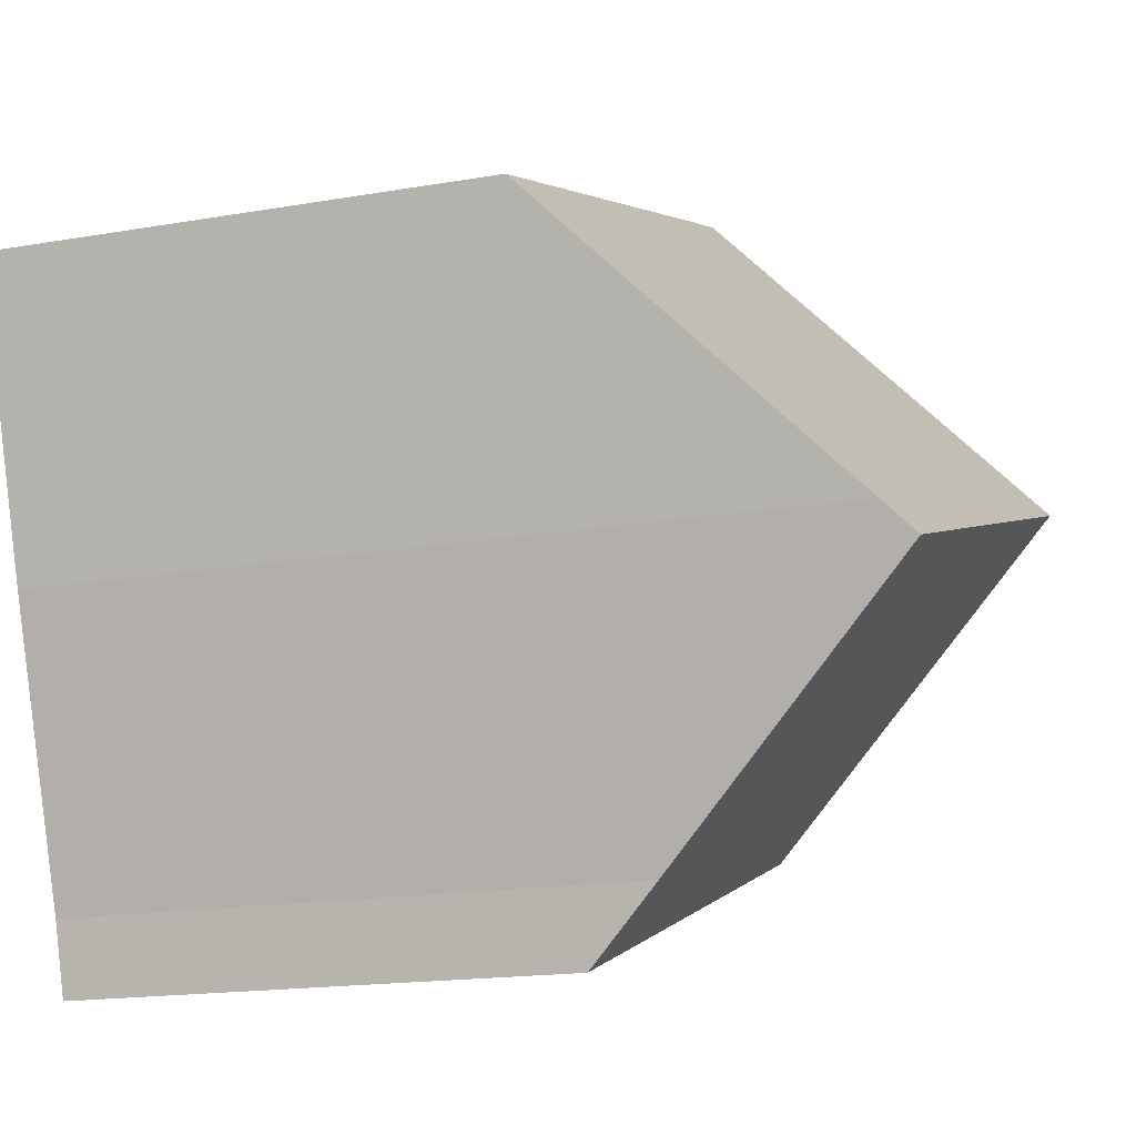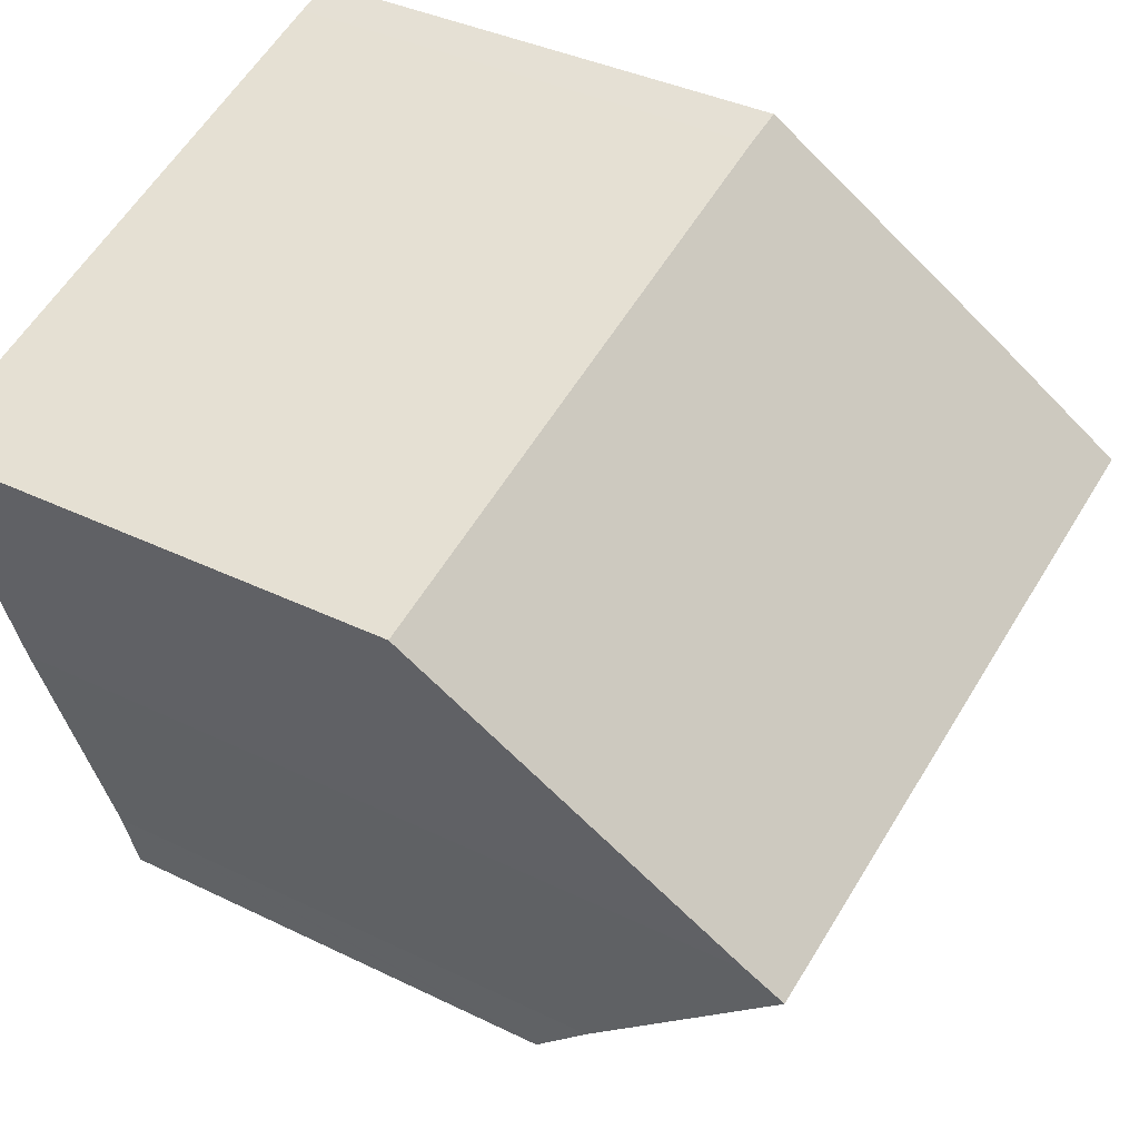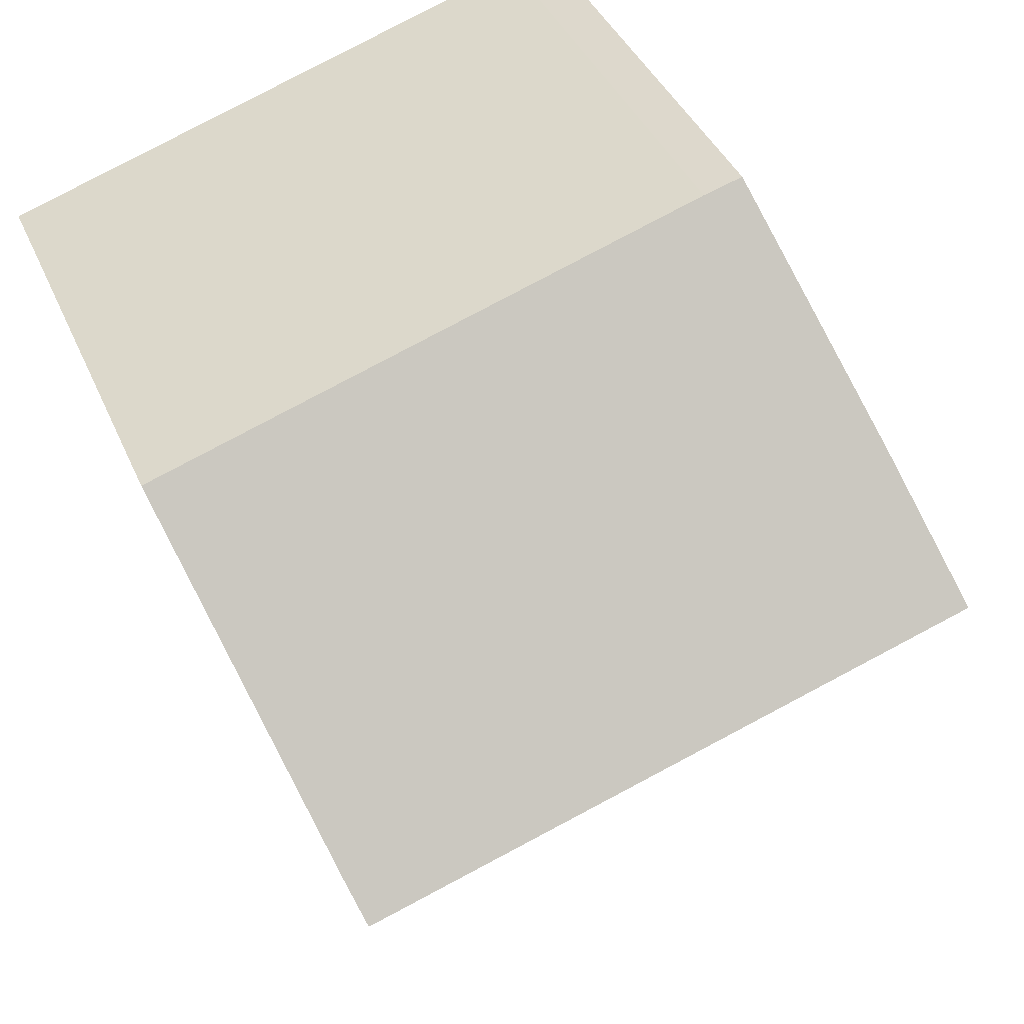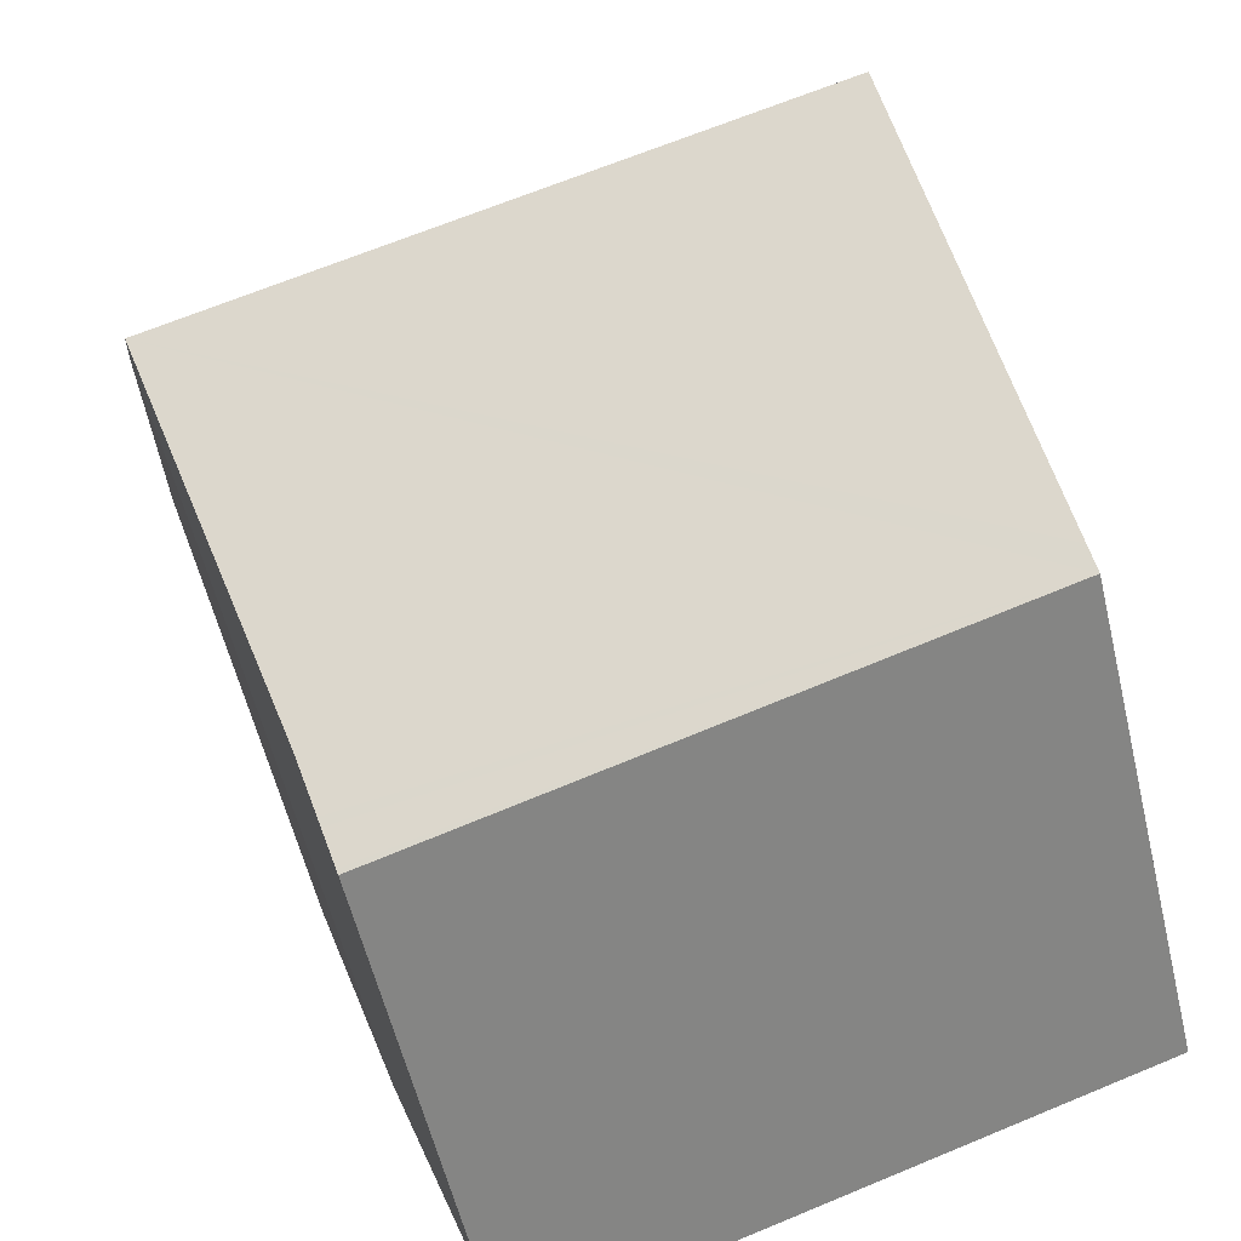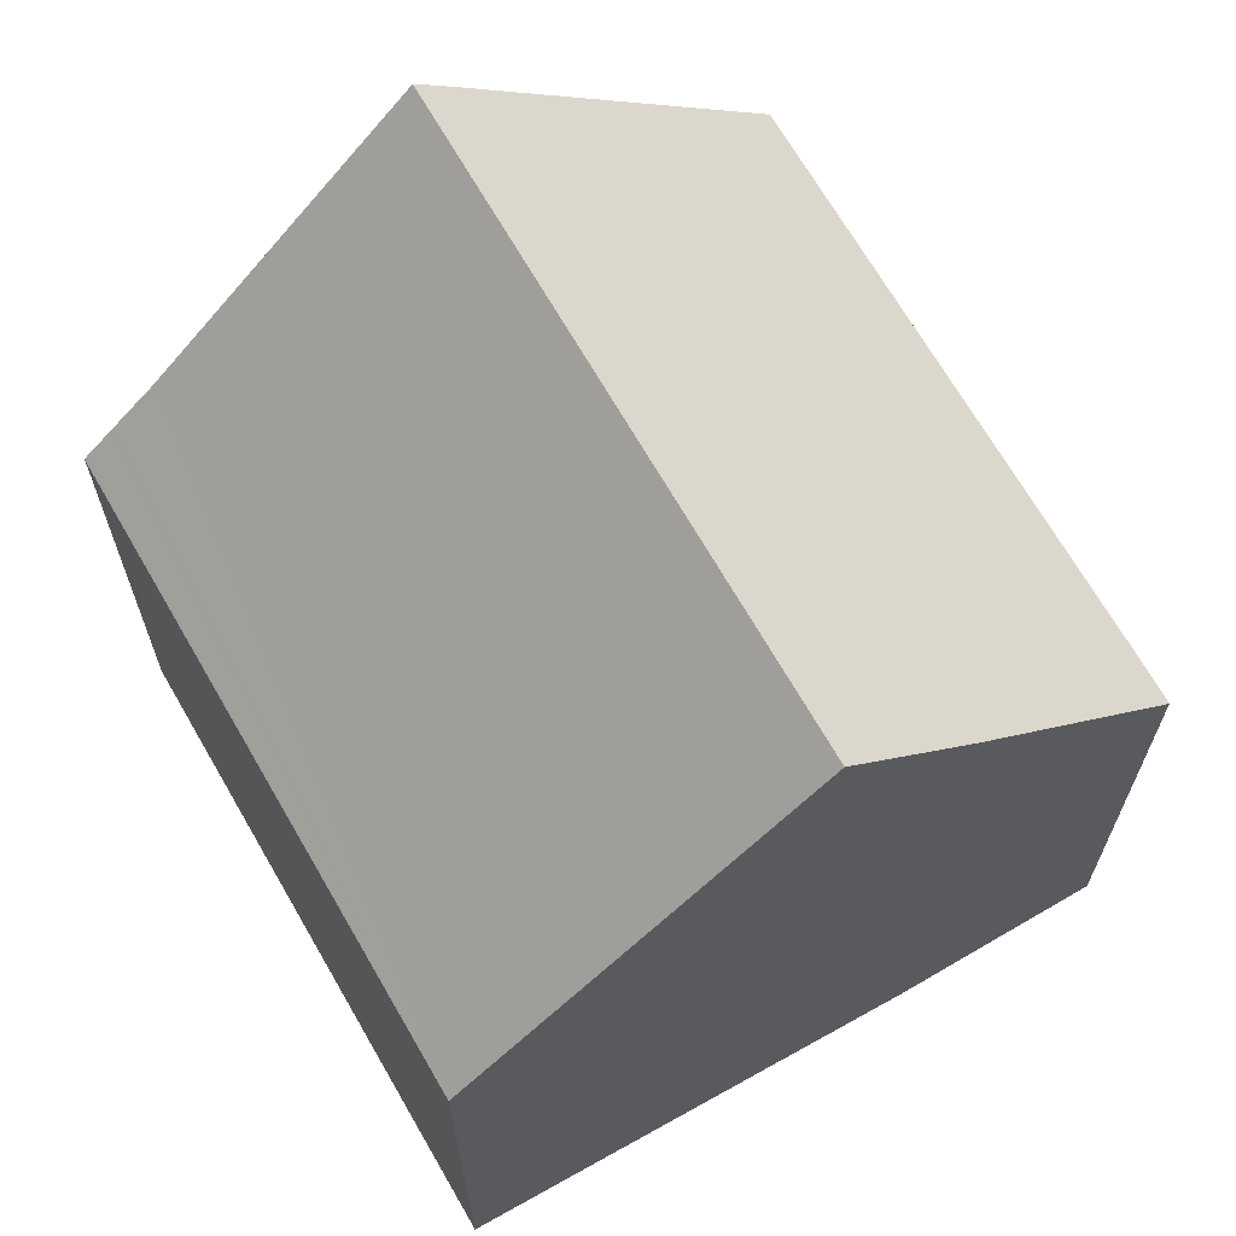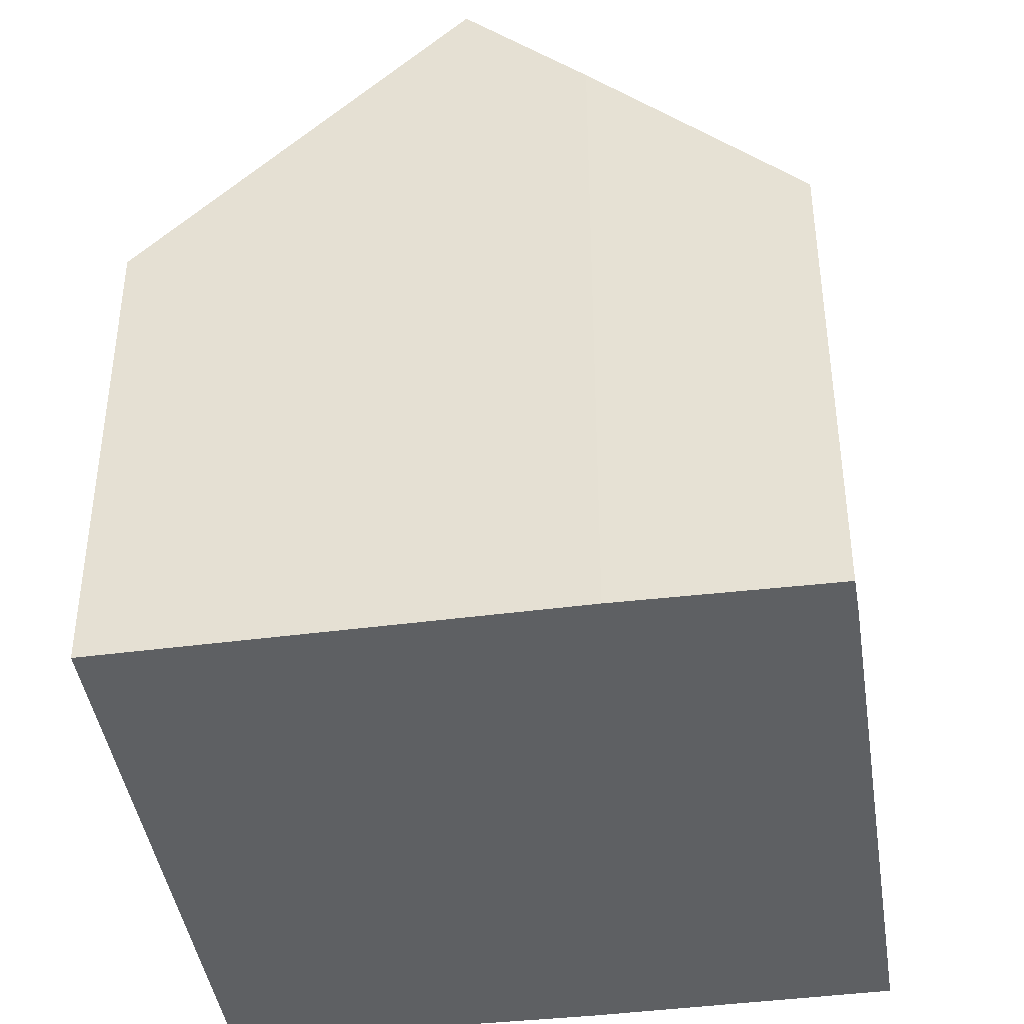
<metadata>
{"format":"obj","ext":"obj","renderer":"f3d","projection":"perspective","resolution":1024,"background":"white","views":[{"elev":-16.7,"azim":109.6,"up":"+Z"},{"elev":36.6,"azim":122.6,"up":"+Z"},{"elev":39.1,"azim":158.5,"up":"+Z"},{"elev":-57.5,"azim":-166.6,"up":"+Z"},{"elev":67.9,"azim":-101.6,"up":"+Y"},{"elev":-42.1,"azim":-63.3,"up":"+Y"}]}
</metadata>
<code>
v  11.95 7.307 6.432
v  3.035 7.307 9.346
v  3.611 7.297 9.169
v  2.035 10.26 6.41
v  10.6 11.53 2.198
v  1.484 11.99 4.674
v  10.44 11.99 1.745
v  0 7.325 4.485e-16
v  8.884 7.333 -2.897
v  8.869 7.283 -2.947
v  8.985 7.676 -2.55
v  9.011 7.765 -2.461
v  9.172 8.313 -1.907
v  0.085 7.592 0.267
v  0.017 7.379 0.054
v  0.116 7.689 0.365
v  10.6 -1.346e-16 2.198
v  11.95 -3.938e-16 6.432
v  9.172 1.168e-16 -1.907
v  10.44 -1.069e-16 1.745
v  8.869 1.805e-16 -2.947
v  9.011 1.507e-16 -2.461
v  8.985 1.561e-16 -2.55
v  8.884 1.774e-16 -2.897
v  0 0 0
v  2.035 -3.925e-16 6.41
v  0.017 -3.307e-18 0.054
v  0.116 -2.235e-17 0.365
v  0.085 -1.635e-17 0.267
v  1.484 -2.862e-16 4.674
v  3.035 -5.723e-16 9.346
v  3.611 -5.614e-16 9.169
g defaultobject
f 1 2 3
f 2 1 4
f 4 1 5
f 4 5 6
f 6 5 7
f 8 9 10
f 9 8 11
f 11 8 12
f 12 8 13
f 13 8 7
f 7 8 14
f 7 14 6
f 14 8 15
f 6 14 16
f 1 17 5
f 17 1 18
f 5 13 7
f 13 5 17
f 13 17 19
f 19 17 20
f 19 12 13
f 12 19 11
f 11 19 9
f 9 19 10
f 10 19 21
f 21 19 22
f 21 22 23
f 21 23 24
f 10 25 8
f 25 10 21
f 16 4 6
f 4 16 26
f 26 16 14
f 26 14 15
f 26 15 8
f 26 8 27
f 27 8 25
f 26 27 28
f 28 27 29
f 26 28 30
f 26 2 4
f 2 26 31
f 31 3 2
f 3 31 32
f 3 18 1
f 18 3 32
f 26 32 31
f 32 26 18
f 18 26 30
f 18 30 28
f 18 28 29
f 18 29 27
f 18 27 25
f 18 25 19
f 19 25 21
f 18 19 17
f 17 19 20
f 19 21 22
f 22 21 23
f 23 21 24

</code>
